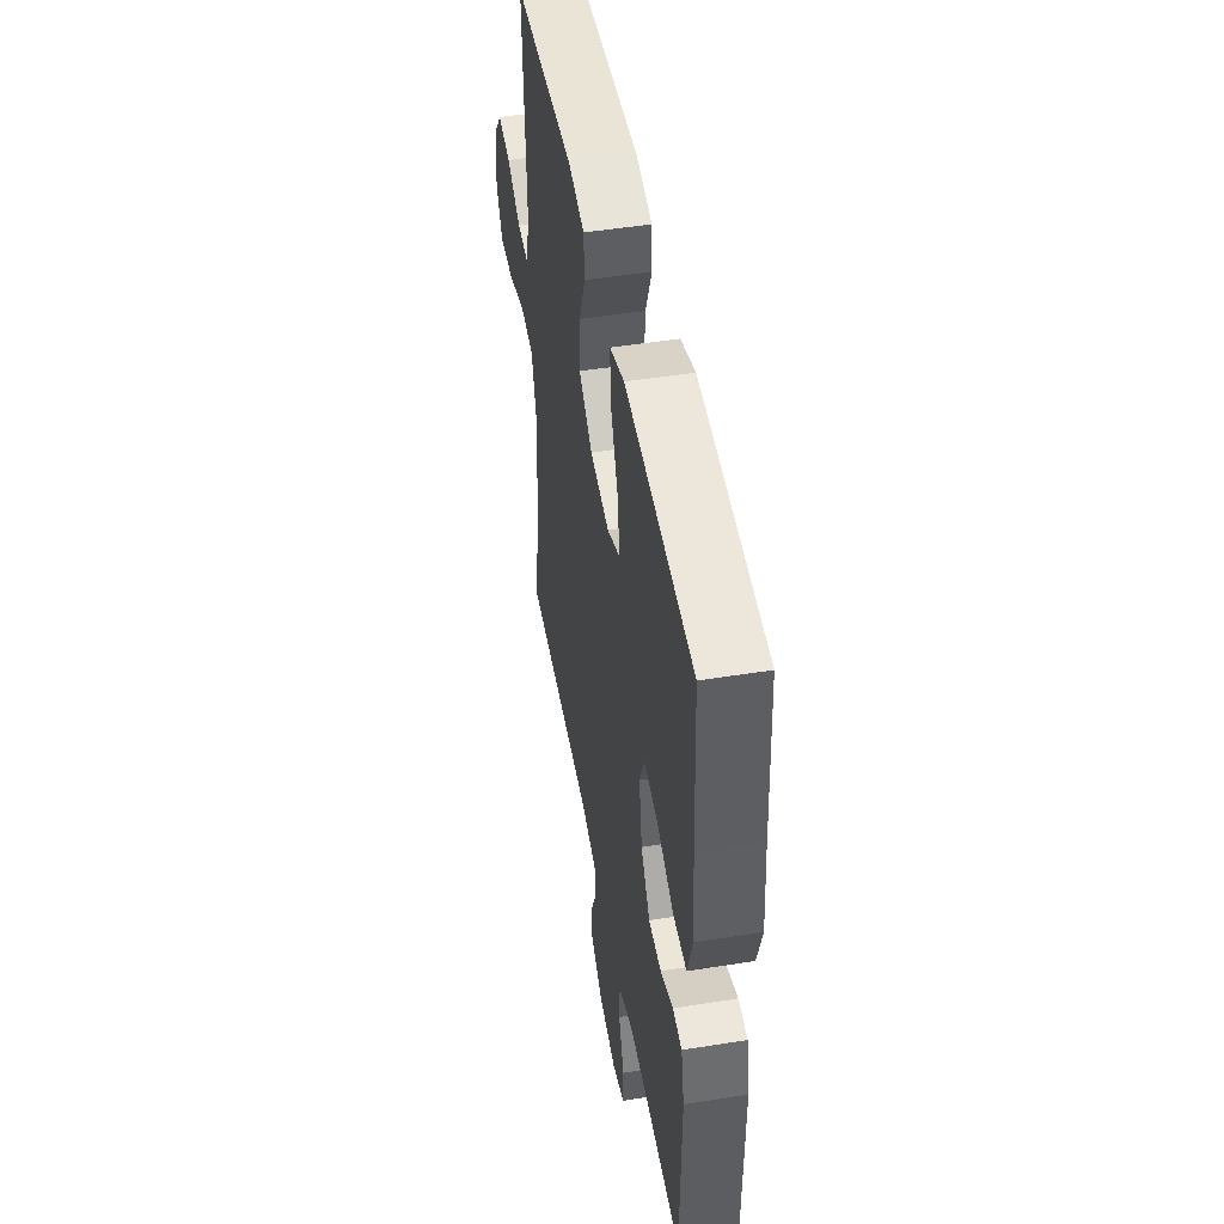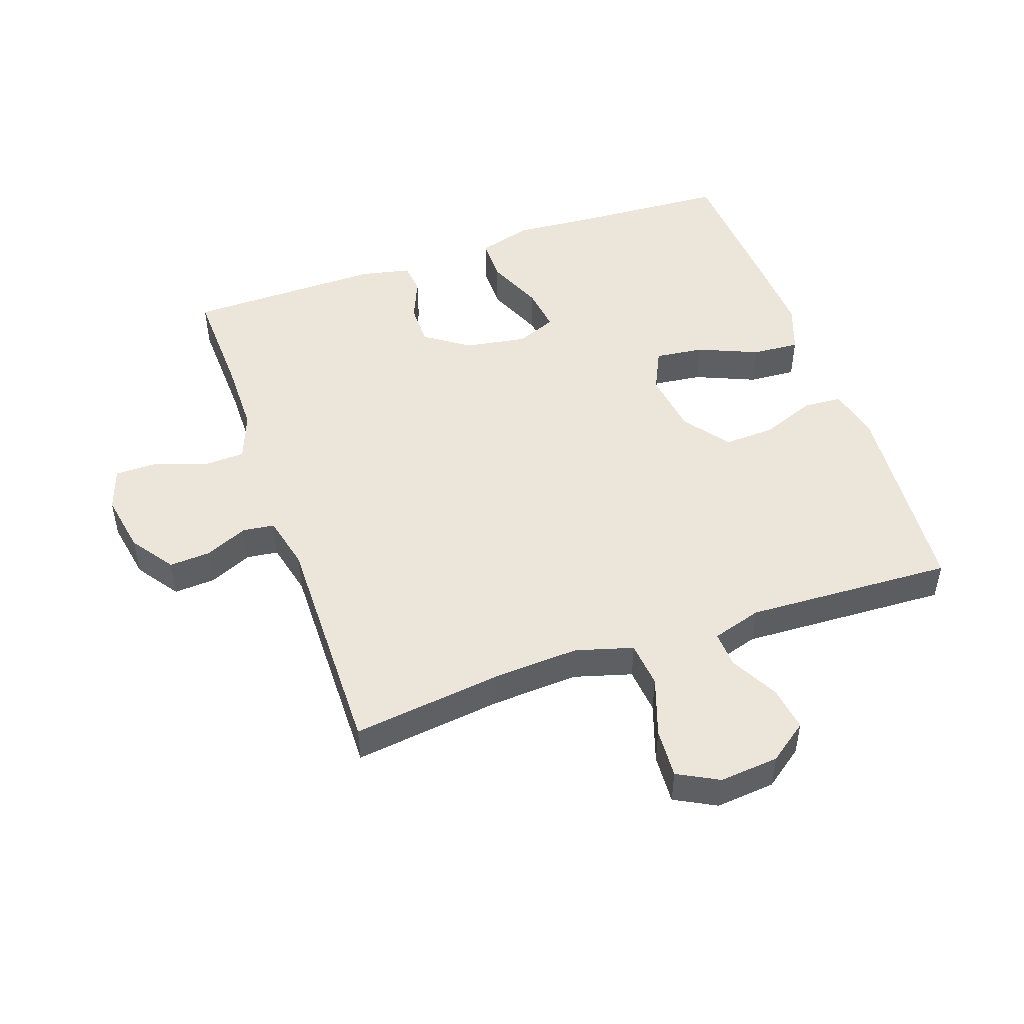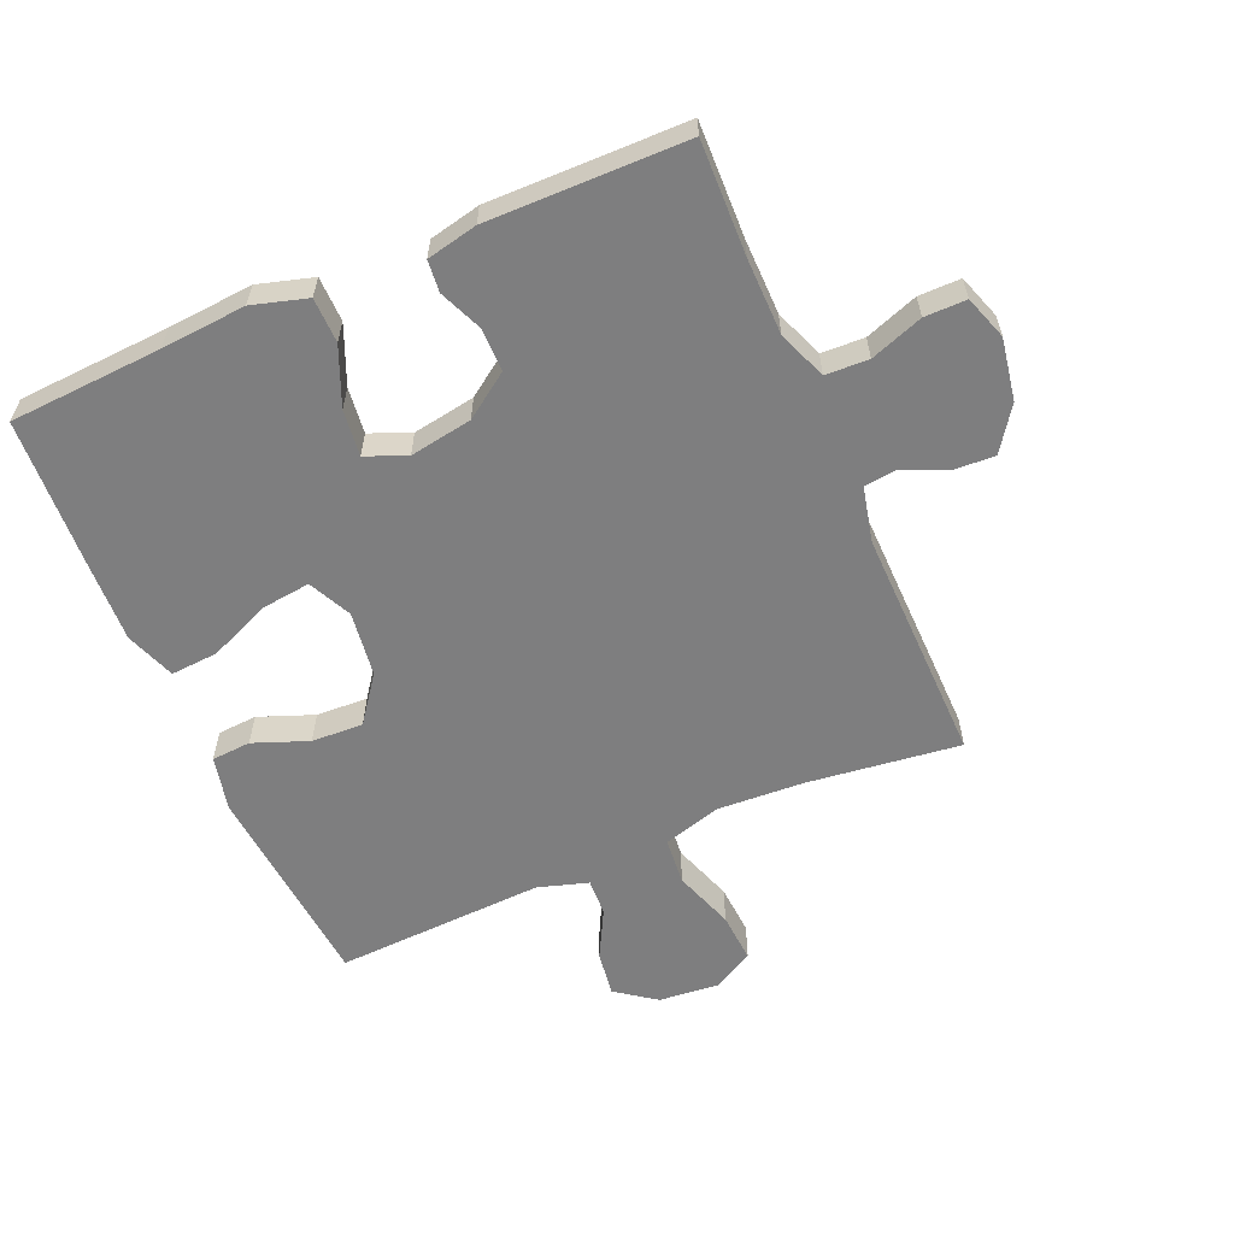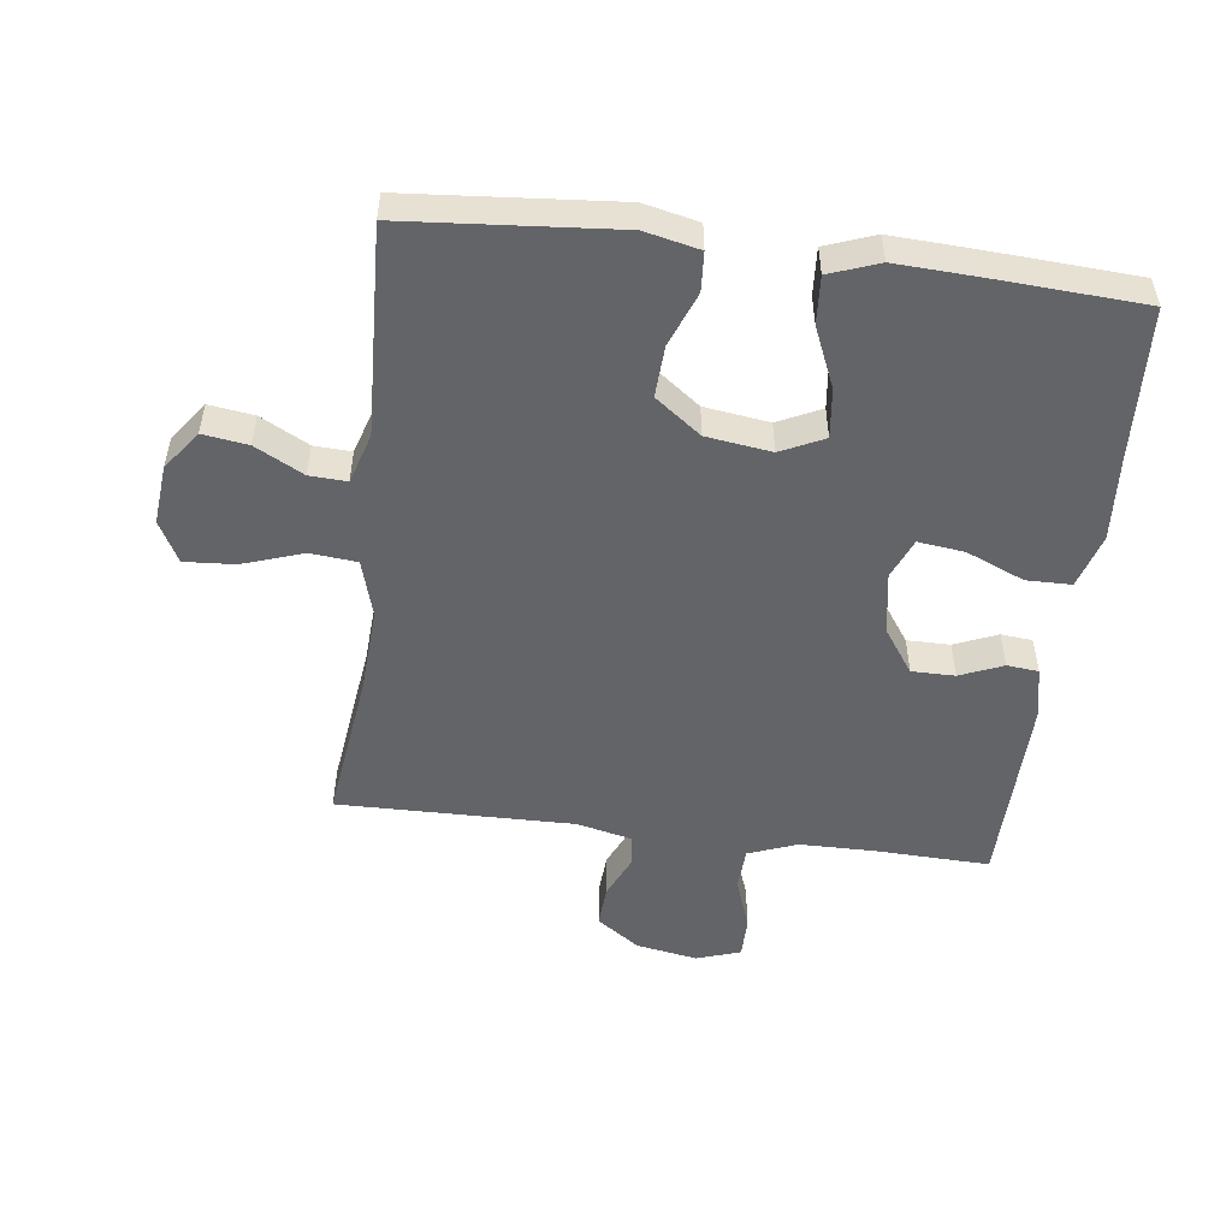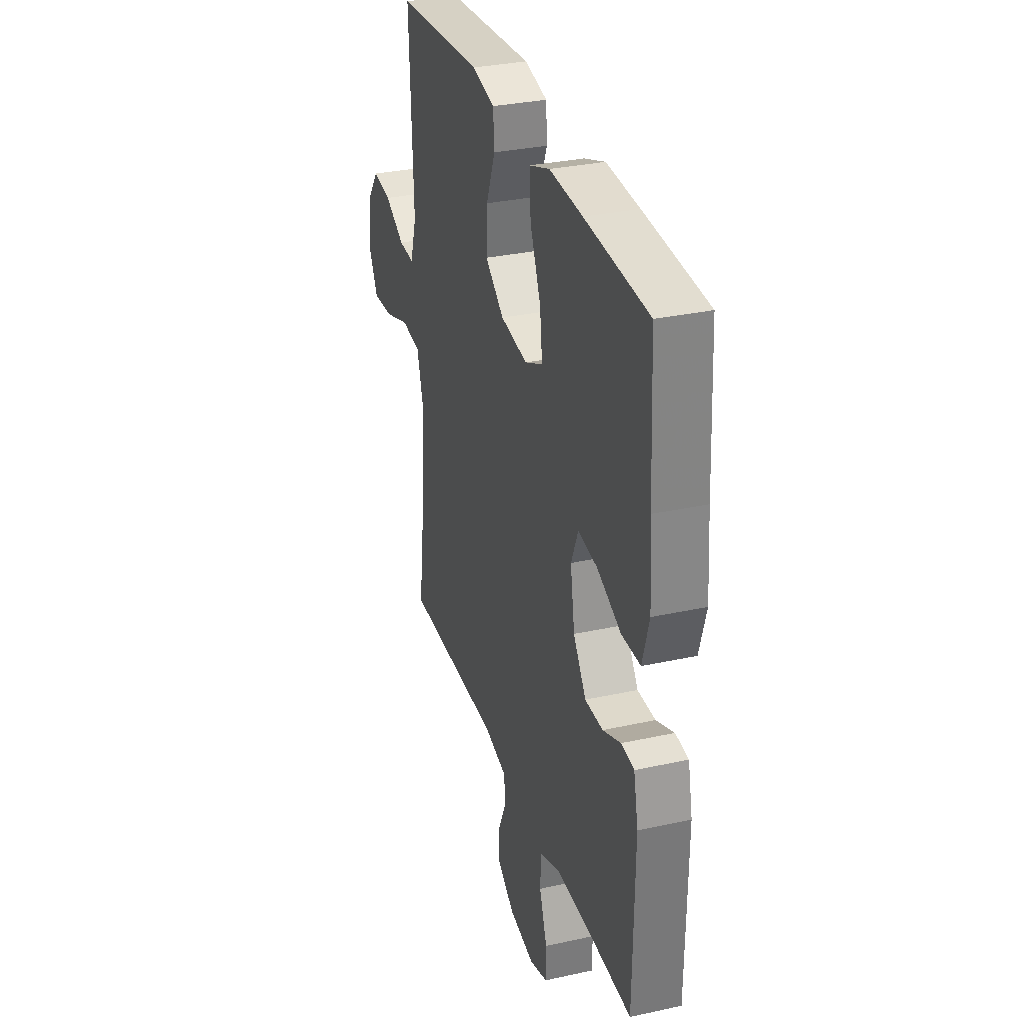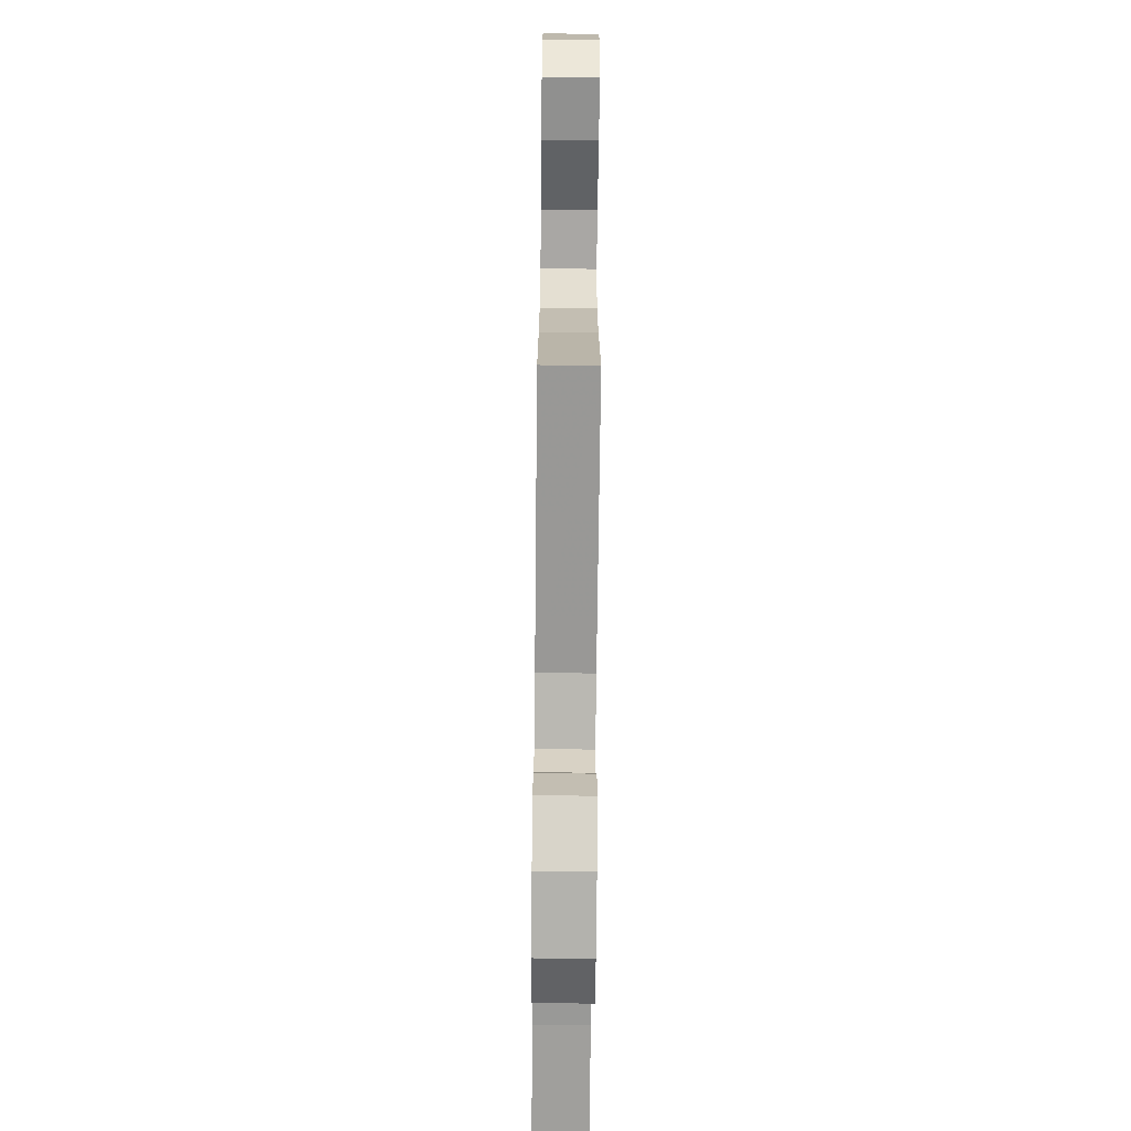
<metadata>
{"format":"obj","ext":"obj","renderer":"f3d","projection":"perspective","resolution":1024,"background":"white","views":[{"elev":48.9,"azim":79.9,"up":"+Z"},{"elev":48.5,"azim":-109.2,"up":"+Y"},{"elev":-59.5,"azim":113.5,"up":"+Y"},{"elev":-51.2,"azim":-7.2,"up":"+Y"},{"elev":31.8,"azim":72.8,"up":"+Z"},{"elev":-69.3,"azim":-90.6,"up":"+Z"}]}
</metadata>
<code>
v -0.5 0.07 0.5
v -0.174 0.07 0.527
v -0.089 0.07 0.508
v -0.085 0.07 0.447
v -0.118 0.07 0.362
v -0.122 0.07 0.282
v -0.051 0.07 0.229
v 0.05 0.07 0.215
v 0.117 0.07 0.247
v 0.108 0.07 0.324
v 0.068 0.07 0.418
v 0.063 0.07 0.492
v 0.14 0.07 0.52
v 0.264 0.07 0.514
v 0.5 0.07 0.5
v 0.513 0.07 0.263
v 0.523 0.07 0.131
v 0.498 0.07 0.046
v 0.428 0.07 0.045
v 0.338 0.07 0.083
v 0.266 0.07 0.092
v 0.24 0.07 0.029
v 0.256 0.07 -0.068
v 0.304 0.07 -0.137
v 0.371 0.07 -0.137
v 0.438 0.07 -0.109
v 0.487 0.07 -0.114
v 0.504 0.07 -0.193
v 0.5 0.07 -0.5
v 0.323 0.07 -0.494
v 0.205 0.07 -0.495
v 0.129 0.07 -0.524
v 0.126 0.07 -0.591
v 0.155 0.07 -0.673
v 0.155 0.07 -0.738
v 0.087 0.07 -0.761
v -0.009 0.07 -0.744
v -0.076 0.07 -0.697
v -0.072 0.07 -0.632
v -0.042 0.07 -0.565
v -0.048 0.07 -0.515
v -0.134 0.07 -0.495
v -0.5 0.07 -0.5
v -0.47 0.07 -0.265
v -0.462 0.07 -0.129
v -0.488 0.07 -0.039
v -0.561 0.07 -0.032
v -0.655 0.07 -0.064
v -0.733 0.07 -0.069
v -0.767 0.07 -0.005
v -0.758 0.07 0.088
v -0.713 0.07 0.149
v -0.643 0.07 0.139
v -0.568 0.07 0.099
v -0.51 0.07 0.096
v -0.486 0.07 0.174
v -0.5 0 0.5
v -0.174 0 0.527
v -0.089 0 0.508
v -0.085 0 0.447
v -0.118 0 0.362
v -0.122 0 0.282
v -0.051 0 0.229
v 0.05 0 0.215
v 0.117 0 0.247
v 0.108 0 0.324
v 0.068 0 0.418
v 0.063 0 0.492
v 0.14 0 0.52
v 0.264 0 0.514
v 0.5 0 0.5
v 0.513 0 0.263
v 0.523 0 0.131
v 0.498 0 0.046
v 0.428 0 0.045
v 0.338 0 0.083
v 0.266 0 0.092
v 0.24 0 0.029
v 0.256 0 -0.068
v 0.304 0 -0.137
v 0.371 0 -0.137
v 0.438 0 -0.109
v 0.487 0 -0.114
v 0.504 0 -0.193
v 0.5 0 -0.5
v 0.323 0 -0.494
v 0.205 0 -0.495
v 0.129 0 -0.524
v 0.126 0 -0.591
v 0.155 0 -0.673
v 0.155 0 -0.738
v 0.087 0 -0.761
v -0.009 0 -0.744
v -0.076 0 -0.697
v -0.072 0 -0.632
v -0.042 0 -0.565
v -0.048 0 -0.515
v -0.134 0 -0.495
v -0.5 0 -0.5
v -0.47 0 -0.265
v -0.462 0 -0.129
v -0.488 0 -0.039
v -0.561 0 -0.032
v -0.655 0 -0.064
v -0.733 0 -0.069
v -0.767 0 -0.005
v -0.758 0 0.088
v -0.713 0 0.149
v -0.643 0 0.139
v -0.568 0 0.099
v -0.51 0 0.096
v -0.486 0 0.174
f 52 53 54
f 51 52 54
f 50 51 54
f 49 50 54
f 48 49 54
f 47 48 54
f 46 47 54 55
f 45 46 55 56
f 42 43 44
f 41 42 44 45
f 38 39 40
f 37 38 40
f 36 37 40
f 35 36 40
f 34 35 40
f 33 34 40
f 32 33 40 41
f 45 56 1
f 41 45 1
f 32 41 1
f 31 32 1
f 28 29 30
f 27 28 30
f 26 27 30
f 25 26 30
f 18 19 20
f 17 18 20
f 16 17 20
f 16 20 21
f 15 16 21
f 14 15 21
f 13 14 21
f 12 13 21
f 11 12 21
f 10 11 21
f 9 10 21 22
f 3 4 5
f 2 3 5
f 1 2 5
f 1 5 6
f 31 1 6 7
f 24 25 30 31
f 31 7 8
f 24 31 8
f 23 24 8
f 8 9 22 23
f 110 109 108
f 110 108 107
f 110 107 106
f 110 106 105
f 110 105 104
f 110 104 103
f 111 110 103 102
f 112 111 102 101
f 100 99 98
f 101 100 98 97
f 96 95 94
f 96 94 93
f 96 93 92
f 96 92 91
f 96 91 90
f 96 90 89
f 97 96 89 88
f 57 112 101
f 57 101 97
f 57 97 88
f 57 88 87
f 86 85 84
f 86 84 83
f 86 83 82
f 86 82 81
f 76 75 74
f 76 74 73
f 76 73 72
f 77 76 72
f 77 72 71
f 77 71 70
f 77 70 69
f 77 69 68
f 77 68 67
f 77 67 66
f 78 77 66 65
f 61 60 59
f 61 59 58
f 61 58 57
f 62 61 57
f 63 62 57 87
f 87 86 81 80
f 64 63 87
f 64 87 80
f 64 80 79
f 79 78 65 64
f 1 57 58 2
f 2 58 59 3
f 3 59 60 4
f 4 60 61 5
f 5 61 62 6
f 6 62 63 7
f 7 63 64 8
f 8 64 65 9
f 9 65 66 10
f 10 66 67 11
f 11 67 68 12
f 12 68 69 13
f 13 69 70 14
f 14 70 71 15
f 15 71 72 16
f 16 72 73 17
f 17 73 74 18
f 18 74 75 19
f 19 75 76 20
f 20 76 77 21
f 21 77 78 22
f 22 78 79 23
f 23 79 80 24
f 24 80 81 25
f 25 81 82 26
f 26 82 83 27
f 27 83 84 28
f 28 84 85 29
f 29 85 86 30
f 30 86 87 31
f 31 87 88 32
f 32 88 89 33
f 33 89 90 34
f 34 90 91 35
f 35 91 92 36
f 36 92 93 37
f 37 93 94 38
f 38 94 95 39
f 39 95 96 40
f 40 96 97 41
f 41 97 98 42
f 42 98 99 43
f 43 99 100 44
f 44 100 101 45
f 45 101 102 46
f 46 102 103 47
f 47 103 104 48
f 48 104 105 49
f 49 105 106 50
f 50 106 107 51
f 51 107 108 52
f 52 108 109 53
f 53 109 110 54
f 54 110 111 55
f 55 111 112 56
f 56 112 57 1

</code>
